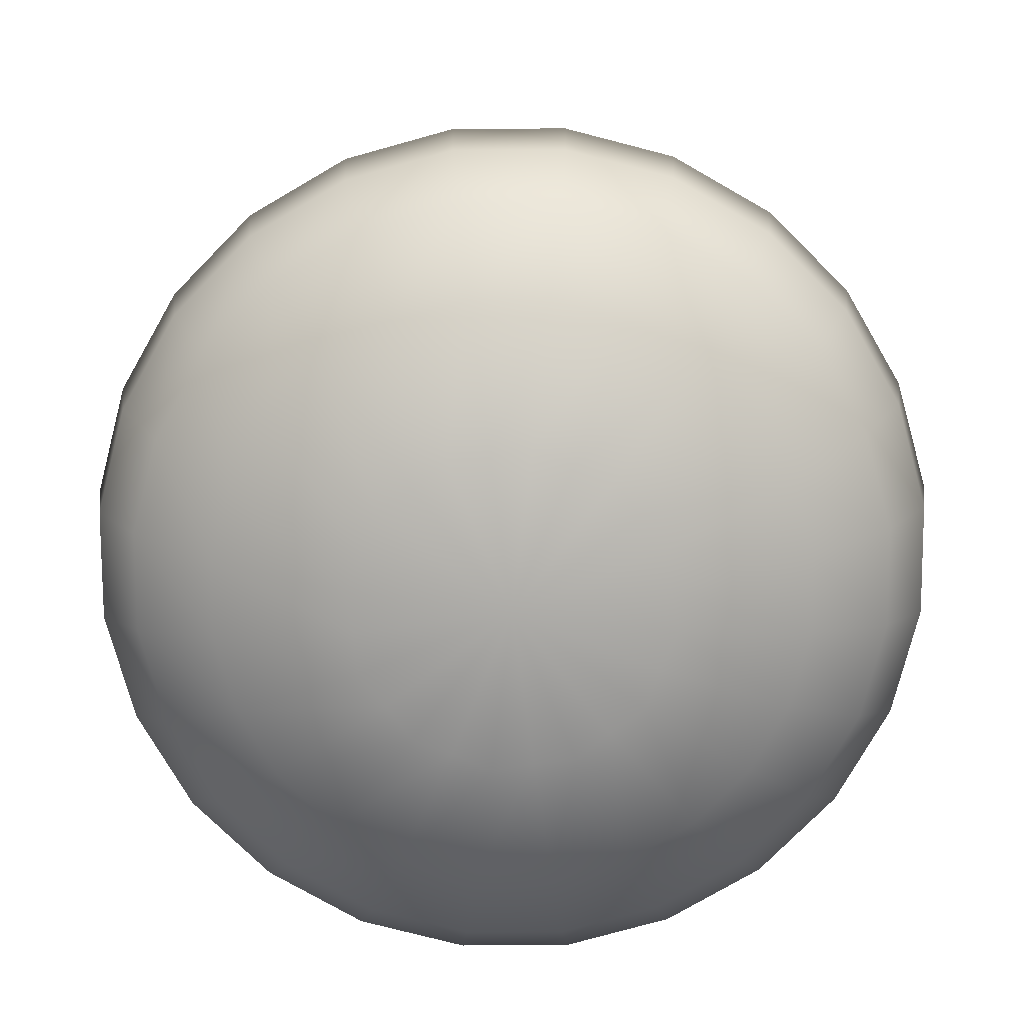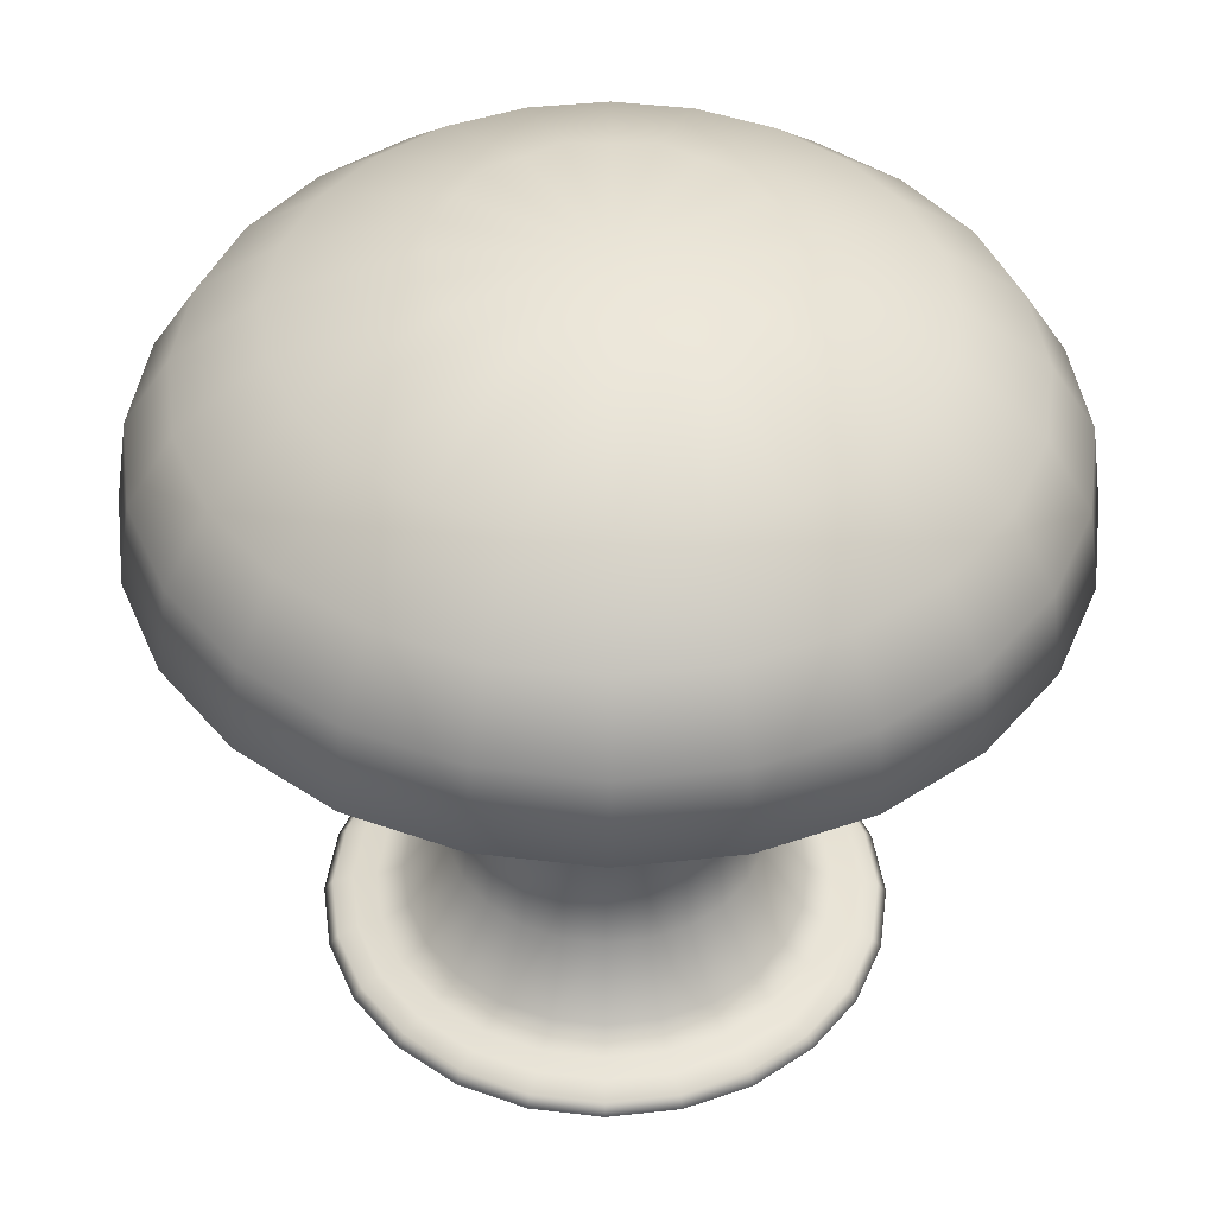
<metadata>
{"format":"obj","ext":"obj","renderer":"f3d","projection":"perspective","resolution":1024,"background":"white","views":[{"elev":-76.5,"azim":157.9,"up":"+Y"},{"elev":-46.2,"azim":-0.4,"up":"+Z"}]}
</metadata>
<code>
g default
v -0 0.003649 0
v 0.06598 0.2374 -0.0381
v 0.0381 0.2374 -0.06598
v -0 0.2374 -0.07619
v -0.0381 0.2374 -0.06598
v -0.06598 0.2374 -0.0381
v -0.07619 0.2374 -0
v -0.06598 0.2374 0.0381
v -0.0381 0.2374 0.06598
v -0 0.2374 0.07619
v 0.0381 0.2374 0.06598
v 0.06598 0.2374 0.0381
v 0.07619 0.2374 -0
v 0.09716 0.4297 -0.0561
v 0.0561 0.4297 -0.09716
v -0 0.4297 -0.1122
v -0.0561 0.4297 -0.09716
v -0.09716 0.4297 -0.0561
v -0.1122 0.4297 0
v -0.09716 0.4297 0.0561
v -0.0561 0.4297 0.09716
v 0 0.4297 0.1122
v 0.0561 0.4297 0.09716
v 0.09716 0.4297 0.0561
v 0.1122 0.4297 -0
v 0.122 0.4394 -0.07046
v 0.07046 0.4394 -0.122
v 0 0.4394 -0.1409
v -0.07046 0.4394 -0.122
v -0.122 0.4394 -0.07046
v -0.1409 0.4394 0
v -0.122 0.4394 0.07046
v -0.07046 0.4394 0.122
v 0 0.4394 0.1409
v 0.07046 0.4394 0.122
v 0.122 0.4394 0.07046
v 0.1409 0.4394 0
v 0.1487 0.1981 -0.08585
v 0.08585 0.1981 -0.1487
v 0 0.1981 -0.1717
v -0.08585 0.1981 -0.1487
v -0.1487 0.1981 -0.08585
v -0.1717 0.1981 0
v -0.1487 0.1981 0.08585
v -0.08585 0.1981 0.1487
v 0 0.1981 0.1717
v 0.08585 0.1981 0.1487
v 0.1487 0.1981 0.08585
v 0.1717 0.1981 0
v 0.0829 0.287 -0.04786
v 0.09572 0.287 0
v 0.0829 0.287 0.04786
v 0.04786 0.287 0.0829
v -0 0.287 0.09572
v -0.04786 0.287 0.0829
v -0.0829 0.287 0.04786
v -0.09572 0.287 -0
v -0.0829 0.287 -0.04786
v -0.04786 0.287 -0.0829
v 0 0.287 -0.09572
v 0.04786 0.287 -0.0829
v 0.21 0.1565 -0.1213
v 0.1213 0.1565 -0.21
v -0 0.1565 -0.2425
v -0.1213 0.1565 -0.21
v -0.21 0.1565 -0.1213
v -0.2425 0.1565 0
v -0.21 0.1565 0.1213
v -0.1213 0.1565 0.21
v 0 0.1565 0.2425
v 0.1213 0.1565 0.21
v 0.21 0.1565 0.1213
v 0.2425 0.1565 -0
v 0.182 0.06986 -0.1051
v 0.1051 0.06986 -0.182
v -0 0.06986 -0.2102
v -0.1051 0.06986 -0.182
v -0.182 0.06986 -0.1051
v -0.2102 0.06986 0
v -0.182 0.06986 0.1051
v -0.1051 0.06986 0.182
v 0 0.06986 0.2102
v 0.1051 0.06986 0.182
v 0.182 0.06986 0.1051
v 0.2102 0.06986 -0
v 0.07188 0.3493 -0.0415
v 0.083 0.3493 -0
v 0.07188 0.3493 0.0415
v 0.0415 0.3493 0.07188
v 0 0.3493 0.083
v -0.0415 0.3493 0.07188
v -0.07188 0.3493 0.0415
v -0.083 0.3493 0
v -0.07188 0.3493 -0.0415
v -0.0415 0.3493 -0.07188
v -0 0.3493 -0.083
v 0.0415 0.3493 -0.07188
v 0.07867 0.4498 -0.1363
v -0 0.4498 -0.1573
v -0.07867 0.4498 -0.1363
v -0.1363 0.4498 -0.07867
v -0.1573 0.4498 0
v -0.1363 0.4498 0.07867
v -0.07867 0.4498 0.1363
v 0 0.4498 0.1573
v 0.07867 0.4498 0.1363
v 0.1363 0.4498 0.07867
v 0.1573 0.4498 -0
v 0.1363 0.4498 -0.07867
v 0.1181 0.2505 -0.06816
v 0.06816 0.2505 -0.1181
v -0 0.2505 -0.1363
v -0.06816 0.2505 -0.1181
v -0.1181 0.2505 -0.06816
v -0.1363 0.2505 0
v -0.1181 0.2505 0.06816
v -0.06816 0.2505 0.1181
v 0 0.2505 0.1363
v 0.06816 0.2505 0.1181
v 0.1181 0.2505 0.06816
v 0.1363 0.2505 -0
v -0.06378 0.4379 -0.1105
v -0.03645 0.4394 -0.136
v -0.07928 0.4297 -0.07928
v -0.1105 0.4379 -0.06378
v -0.09958 0.4394 -0.09958
v -0.1083 0.4297 -0.02902
v -0.1276 0.4379 0
v -0.136 0.4394 -0.03645
v -0.1083 0.4297 0.02902
v -0.1105 0.4379 0.06378
v -0.136 0.4394 0.03645
v -0.07928 0.4297 0.07928
v -0.06378 0.4379 0.1105
v -0.09958 0.4394 0.09958
v -0.02902 0.4297 0.1083
v 0 0.4379 0.1276
v -0.03645 0.4394 0.136
v 0.02902 0.4297 0.1083
v 0.06378 0.4379 0.1105
v 0.03645 0.4394 0.136
v 0.07928 0.4297 0.07928
v 0.1105 0.4379 0.06378
v 0.09958 0.4394 0.09958
v 0.1083 0.4297 0.02902
v 0.1276 0.4379 0
v 0.136 0.4394 0.03645
v 0.1083 0.4297 -0.02902
v 0.136 0.4394 -0.03645
v 0.1714 0.1565 -0.1714
v 0.1055 0.1785 -0.1827
v 0.1213 0.1981 -0.1213
v 0.1827 0.1785 -0.1055
v 0.06273 0.1565 -0.2341
v 0 0.1785 -0.211
v 0.04441 0.1981 -0.1657
v -0.06273 0.1565 -0.2341
v -0.1055 0.1785 -0.1827
v -0.04441 0.1981 -0.1657
v -0.1714 0.1565 -0.1714
v -0.1827 0.1785 -0.1055
v -0.1213 0.1981 -0.1213
v -0.2341 0.1565 -0.06273
v -0.211 0.1785 0
v -0.1657 0.1981 -0.04441
v -0.2341 0.1565 0.06273
v -0.1827 0.1785 0.1055
v -0.1657 0.1981 0.04441
v -0.1714 0.1565 0.1714
v -0.1055 0.1785 0.1827
v -0.1213 0.1981 0.1213
v -0.06273 0.1565 0.2341
v 0 0.1785 0.211
v -0.04441 0.1981 0.1657
v 0.06273 0.1565 0.2341
v 0.1055 0.1785 0.1827
v 0.04441 0.1981 0.1657
v 0.1714 0.1565 0.1714
v 0.1827 0.1785 0.1055
v 0.1213 0.1981 0.1213
v 0.2341 0.1565 0.06273
v 0.211 0.1785 0
v 0.1657 0.1981 0.04441
v 0.2341 0.1565 -0.06273
v 0.1657 0.1981 -0.04441
v 0.08012 0.3493 -0.02147
v 0.08012 0.3493 0.02147
v 0.05865 0.3493 0.05865
v 0.02147 0.3493 0.08012
v -0.02147 0.3493 0.08012
v -0.05865 0.3493 0.05865
v -0.08012 0.3493 0.02147
v -0.08012 0.3493 -0.02147
v -0.05865 0.3493 -0.05865
v -0.02147 0.3493 -0.08012
v 0.02147 0.3493 -0.08012
v 0.05865 0.3493 -0.05865
v 0.1485 0.06986 -0.1485
v 0.1176 0.1087 -0.2036
v 0.2036 0.1087 -0.1176
v 0.05437 0.06986 -0.2029
v -0 0.1087 -0.2351
v -0.05437 0.06986 -0.2029
v -0.1176 0.1087 -0.2036
v -0.1485 0.06986 -0.1485
v -0.2036 0.1087 -0.1176
v -0.2029 0.06986 -0.05437
v -0.2351 0.1087 0
v -0.2029 0.06986 0.05437
v -0.2036 0.1087 0.1176
v -0.1485 0.06986 0.1485
v -0.1176 0.1087 0.2036
v -0.05437 0.06986 0.2029
v 0 0.1087 0.2351
v 0.05437 0.06986 0.2029
v 0.1176 0.1087 0.2036
v 0.1485 0.06986 0.1485
v 0.2036 0.1087 0.1176
v 0.2029 0.06986 0.05437
v 0.2351 0.1087 -0
v 0.2029 0.06986 -0.05437
v 0.08165 0.03305 -0.1414
v 0.1414 0.03305 -0.08165
v 0 0.03305 -0.1633
v -0.08165 0.03305 -0.1414
v -0.1414 0.03305 -0.08165
v -0.1633 0.03305 0
v -0.1414 0.03305 0.08165
v -0.08165 0.03305 0.1414
v 0 0.03305 0.1633
v 0.08165 0.03305 0.1414
v 0.1414 0.03305 0.08165
v 0.1633 0.03305 0
v 0.07636 0.3912 -0.04409
v 0.08817 0.3912 0
v 0.07636 0.3912 0.04409
v 0.04409 0.3912 0.07636
v 0 0.3912 0.08817
v -0.04409 0.3912 0.07636
v -0.07636 0.3912 0.04409
v -0.08817 0.3912 0
v -0.07636 0.3912 -0.04409
v -0.04409 0.3912 -0.07636
v 0 0.3912 -0.08817
v 0.04409 0.3912 -0.07636
v 0 0.4439 -0.1522
v 0.0761 0.4439 -0.1318
v -0.0761 0.4439 -0.1318
v -0.1318 0.4439 -0.0761
v -0.1522 0.4439 0
v -0.1318 0.4439 0.0761
v -0.0761 0.4439 0.1318
v 0 0.4439 0.1522
v 0.0761 0.4439 0.1318
v 0.1318 0.4439 0.0761
v 0.1522 0.4439 0
v 0.1318 0.4439 -0.0761
v 0.1112 0.4498 -0.1112
v 0.0761 0.4557 -0.1318
v 0.1318 0.4557 -0.0761
v 0.0407 0.4498 -0.1519
v 0 0.4557 -0.1522
v -0.0407 0.4498 -0.1519
v -0.0761 0.4557 -0.1318
v -0.1112 0.4498 -0.1112
v -0.1318 0.4557 -0.0761
v -0.1519 0.4498 -0.0407
v -0.1522 0.4557 0
v -0.1519 0.4498 0.0407
v -0.1318 0.4557 0.0761
v -0.1112 0.4498 0.1112
v -0.0761 0.4557 0.1318
v -0.0407 0.4498 0.1519
v 0 0.4557 0.1522
v 0.0407 0.4498 0.1519
v 0.0761 0.4557 0.1318
v 0.1112 0.4498 0.1112
v 0.1318 0.4557 0.0761
v 0.1519 0.4498 0.0407
v 0.1522 0.4557 0
v 0.1519 0.4498 -0.0407
v 0.07362 0.003649 -0.0425
v 0.0425 0.003649 -0.07362
v 0 0.003649 -0.085
v -0.0425 0.003649 -0.07362
v -0.07362 0.003649 -0.0425
v -0.085 0.003649 0
v -0.07362 0.003649 0.0425
v -0.0425 0.003649 0.07362
v 0 0.003649 0.085
v 0.0425 0.003649 0.07362
v 0.07362 0.003649 0.0425
v 0.085 0.003649 0
v 0.07242 0.2376 -0.0194
v 0.05301 0.2376 -0.05301
v 0.0194 0.2376 -0.07242
v -0.0194 0.2376 -0.07242
v -0.05301 0.2376 -0.05301
v -0.07242 0.2376 -0.0194
v -0.07242 0.2376 0.0194
v -0.05301 0.2376 0.05301
v -0.0194 0.2376 0.07242
v 0.0194 0.2376 0.07242
v 0.05301 0.2376 0.05301
v 0.07242 0.2376 0.0194
v 0.09634 0.2505 -0.09634
v 0.06764 0.287 -0.06764
v 0.03526 0.2505 -0.1316
v 0.02476 0.287 -0.0924
v -0.03526 0.2505 -0.1316
v -0.02476 0.287 -0.0924
v -0.09634 0.2505 -0.09634
v -0.06764 0.287 -0.06764
v -0.1316 0.2505 -0.03526
v -0.0924 0.287 -0.02476
v -0.1316 0.2505 0.03526
v -0.0924 0.287 0.02476
v -0.09634 0.2505 0.09634
v -0.06764 0.287 0.06764
v -0.03526 0.2505 0.1316
v -0.02476 0.287 0.0924
v 0.03526 0.2505 0.1316
v 0.02476 0.287 0.0924
v 0.09634 0.2505 0.09634
v 0.06764 0.287 0.06764
v 0.1316 0.2505 0.03526
v 0.0924 0.287 0.02476
v 0.1316 0.2505 -0.03526
v 0.0924 0.287 -0.02476
v 0.04097 0.4586 -0.07096
v 0.07096 0.4586 -0.04097
v -0 0.4586 -0.08194
v -0.04097 0.4586 -0.07096
v -0.07096 0.4586 -0.04097
v -0.08194 0.4586 0
v -0.07096 0.4586 0.04097
v -0.04097 0.4586 0.07096
v 0 0.4586 0.08194
v 0.04097 0.4586 0.07096
v 0.07096 0.4586 0.04097
v 0.08194 0.4586 -0
v 0.07928 0.4297 -0.07928
v 0.06378 0.4379 -0.1105
v 0.09958 0.4394 -0.09958
v 0.1105 0.4379 -0.06378
v 0.02902 0.4297 -0.1083
v 0 0.4379 -0.1276
v 0.03645 0.4394 -0.136
v -0.02902 0.4297 -0.1083
v 0.1076 0.4557 -0.1076
v 0.03937 0.4557 -0.1469
v -0.03937 0.4557 -0.1469
v -0.1076 0.4557 -0.1076
v -0.1469 0.4557 -0.03937
v -0.1469 0.4557 0.03937
v -0.1076 0.4557 0.1076
v -0.03937 0.4557 0.1469
v 0.03937 0.4557 0.1469
v 0.1076 0.4557 0.1076
v 0.1469 0.4557 0.03937
v 0.1469 0.4557 -0.03937
v 0.06297 0.003649 -0.06297
v 0.02305 0.003649 -0.08602
v -0.02305 0.003649 -0.08602
v -0.06297 0.003649 -0.06297
v -0.08602 0.003649 -0.02305
v -0.08602 0.003649 0.02305
v -0.06297 0.003649 0.06297
v -0.02305 0.003649 0.08602
v 0.02305 0.003649 0.08602
v 0.06297 0.003649 0.06297
v 0.08602 0.003649 0.02305
v 0.08602 0.003649 -0.02305
v 0.0579 0.4586 -0.0579
v 0.02119 0.4586 -0.0791
v -0.02119 0.4586 -0.0791
v -0.0579 0.4586 -0.0579
v -0.0791 0.4586 -0.02119
v -0.0791 0.4586 0.02119
v -0.0579 0.4586 0.0579
v -0.02119 0.4586 0.0791
v 0.02119 0.4586 0.0791
v 0.0579 0.4586 0.0579
v 0.0791 0.4586 0.02119
v 0.0791 0.4586 -0.02119
v 0.09014 0.4379 -0.09014
v 0.03299 0.4379 -0.1231
v -0.03299 0.4379 -0.1231
v -0.09014 0.4379 -0.09014
v -0.1231 0.4379 -0.03299
v -0.1231 0.4379 0.03299
v -0.09014 0.4379 0.09014
v -0.03299 0.4379 0.1231
v 0.03299 0.4379 0.1231
v 0.09014 0.4379 0.09014
v 0.1231 0.4379 0.03299
v 0.1231 0.4379 -0.03299
v 0.1491 0.1785 -0.1491
v 0.05457 0.1785 -0.2037
v -0.05457 0.1785 -0.2037
v -0.1491 0.1785 -0.1491
v -0.2037 0.1785 -0.05457
v -0.2037 0.1785 0.05457
v -0.1491 0.1785 0.1491
v -0.05457 0.1785 0.2037
v 0.05457 0.1785 0.2037
v 0.1491 0.1785 0.1491
v 0.2037 0.1785 0.05457
v 0.2037 0.1785 -0.05457
v 0.1662 0.1087 -0.1662
v 0.06082 0.1087 -0.227
v -0.06082 0.1087 -0.227
v -0.1662 0.1087 -0.1662
v -0.227 0.1087 -0.06082
v -0.227 0.1087 0.06082
v -0.1662 0.1087 0.1662
v -0.06082 0.1087 0.227
v 0.06082 0.1087 0.227
v 0.1662 0.1087 0.1662
v 0.227 0.1087 0.06082
v 0.227 0.1087 -0.06082
v 0.1154 0.03305 -0.1154
v 0.04224 0.03305 -0.1576
v -0.04224 0.03305 -0.1576
v -0.1154 0.03305 -0.1154
v -0.1576 0.03305 -0.04224
v -0.1576 0.03305 0.04224
v -0.1154 0.03305 0.1154
v -0.04224 0.03305 0.1576
v 0.04224 0.03305 0.1576
v 0.1154 0.03305 0.1154
v 0.1576 0.03305 0.04224
v 0.1576 0.03305 -0.04224
v 0.08512 0.3912 -0.02281
v 0.08512 0.3912 0.02281
v 0.06231 0.3912 0.06231
v 0.02281 0.3912 0.08512
v -0.02281 0.3912 0.08512
v -0.06231 0.3912 0.06231
v -0.08512 0.3912 0.02281
v -0.08512 0.3912 -0.02281
v -0.06231 0.3912 -0.06231
v -0.02281 0.3912 -0.08512
v 0.02281 0.3912 -0.08512
v 0.06231 0.3912 -0.06231
v 0.03937 0.4439 -0.1469
v -0.03937 0.4439 -0.1469
v -0.1076 0.4439 -0.1076
v -0.1469 0.4439 -0.03937
v -0.1469 0.4439 0.03937
v -0.1076 0.4439 0.1076
v -0.03937 0.4439 0.1469
v 0.03937 0.4439 0.1469
v 0.1076 0.4439 0.1076
v 0.1469 0.4439 0.03937
v 0.1469 0.4439 -0.03937
v 0.1076 0.4439 -0.1076
g pCylinder2
f 109 258 350 260
f 258 98 259 350
f 98 261 351 259
f 261 99 262 351
f 99 263 352 262
f 263 100 264 352
f 100 265 353 264
f 265 101 266 353
f 101 267 354 266
f 267 102 268 354
f 102 269 355 268
f 269 103 270 355
f 103 271 356 270
f 271 104 272 356
f 104 273 357 272
f 273 105 274 357
f 105 275 358 274
f 275 106 276 358
f 106 277 359 276
f 277 107 278 359
f 107 279 360 278
f 279 108 280 360
f 108 281 361 280
f 281 109 260 361
f 362 283 222 422
f 282 362 422 223
f 1 283 362 282
f 363 284 224 423
f 283 363 423 222
f 1 284 363 283
f 364 285 225 424
f 284 364 424 224
f 1 285 364 284
f 365 286 226 425
f 285 365 425 225
f 1 286 365 285
f 366 287 227 426
f 286 366 426 226
f 1 287 366 286
f 367 288 228 427
f 287 367 427 227
f 1 288 367 287
f 368 289 229 428
f 288 368 428 228
f 1 289 368 288
f 369 290 230 429
f 289 369 429 229
f 1 290 369 289
f 370 291 231 430
f 290 370 430 230
f 1 291 370 290
f 371 292 232 431
f 291 371 431 231
f 1 292 371 291
f 372 293 233 432
f 292 372 432 232
f 1 293 372 292
f 373 282 223 433
f 293 373 433 233
f 1 282 373 293
f 304 12 305 13 294 2 295 3 296 4 297 5 298 6 299 7 300 8 301 9 302 10 303 11
f 294 13 341 385
f 2 294 385 331
f 295 2 331 374
f 3 295 374 330
f 296 3 330 375
f 4 296 375 332
f 297 4 332 376
f 5 297 376 333
f 298 5 333 377
f 6 298 377 334
f 299 6 334 378
f 7 299 378 335
f 300 7 335 379
f 8 300 379 336
f 301 8 336 380
f 9 301 380 337
f 302 9 337 381
f 10 302 381 338
f 303 10 338 382
f 11 303 382 339
f 304 11 339 383
f 12 304 383 340
f 305 12 340 384
f 13 305 384 341
f 50 110 306 307
f 306 111 61 307
f 111 308 309 61
f 308 112 60 309
f 112 310 311 60
f 310 113 59 311
f 113 312 313 59
f 312 114 58 313
f 114 314 315 58
f 314 115 57 315
f 115 316 317 57
f 316 116 56 317
f 116 318 319 56
f 318 117 55 319
f 117 320 321 55
f 320 118 54 321
f 118 322 323 54
f 322 119 53 323
f 119 324 325 53
f 324 120 52 325
f 120 326 327 52
f 326 121 51 327
f 121 328 329 51
f 328 110 50 329
f 374 331 260 350
f 330 374 350 259
f 375 330 259 351
f 332 375 351 262
f 376 332 262 352
f 333 376 352 264
f 377 333 264 353
f 334 377 353 266
f 378 334 266 354
f 335 378 354 268
f 379 335 268 355
f 336 379 355 270
f 380 336 270 356
f 337 380 356 272
f 381 337 272 357
f 338 381 357 274
f 382 338 274 358
f 339 382 358 276
f 383 339 276 359
f 340 383 359 278
f 384 340 278 360
f 341 384 360 280
f 385 341 280 361
f 331 385 361 260
f 14 342 386 345
f 342 15 343 386
f 386 343 27 344
f 345 386 344 26
f 15 346 387 343
f 346 16 347 387
f 387 347 28 348
f 343 387 348 27
f 16 349 388 347
f 349 17 122 388
f 388 122 29 123
f 347 388 123 28
f 17 124 389 122
f 124 18 125 389
f 389 125 30 126
f 122 389 126 29
f 18 127 390 125
f 127 19 128 390
f 390 128 31 129
f 125 390 129 30
f 19 130 391 128
f 130 20 131 391
f 391 131 32 132
f 128 391 132 31
f 20 133 392 131
f 133 21 134 392
f 392 134 33 135
f 131 392 135 32
f 21 136 393 134
f 136 22 137 393
f 393 137 34 138
f 134 393 138 33
f 22 139 394 137
f 139 23 140 394
f 394 140 35 141
f 137 394 141 34
f 23 142 395 140
f 142 24 143 395
f 395 143 36 144
f 140 395 144 35
f 24 145 396 143
f 145 25 146 396
f 396 146 37 147
f 143 396 147 36
f 25 148 397 146
f 148 14 345 397
f 397 345 26 149
f 146 397 149 37
f 62 150 398 153
f 150 63 151 398
f 398 151 39 152
f 153 398 152 38
f 63 154 399 151
f 154 64 155 399
f 399 155 40 156
f 151 399 156 39
f 64 157 400 155
f 157 65 158 400
f 400 158 41 159
f 155 400 159 40
f 65 160 401 158
f 160 66 161 401
f 401 161 42 162
f 158 401 162 41
f 66 163 402 161
f 163 67 164 402
f 402 164 43 165
f 161 402 165 42
f 67 166 403 164
f 166 68 167 403
f 403 167 44 168
f 164 403 168 43
f 68 169 404 167
f 169 69 170 404
f 404 170 45 171
f 167 404 171 44
f 69 172 405 170
f 172 70 173 405
f 405 173 46 174
f 170 405 174 45
f 70 175 406 173
f 175 71 176 406
f 406 176 47 177
f 173 406 177 46
f 71 178 407 176
f 178 72 179 407
f 407 179 48 180
f 176 407 180 47
f 72 181 408 179
f 181 73 182 408
f 408 182 49 183
f 179 408 183 48
f 73 184 409 182
f 184 62 153 409
f 409 153 38 185
f 182 409 185 49
f 87 51 329 186
f 329 50 86 186
f 88 52 327 187
f 327 51 87 187
f 89 53 325 188
f 325 52 88 188
f 90 54 323 189
f 323 53 89 189
f 91 55 321 190
f 321 54 90 190
f 92 56 319 191
f 319 55 91 191
f 93 57 317 192
f 317 56 92 192
f 94 58 315 193
f 315 57 93 193
f 95 59 313 194
f 313 58 94 194
f 96 60 311 195
f 311 59 95 195
f 97 61 309 196
f 309 60 96 196
f 50 307 197 86
f 307 61 97 197
f 74 198 410 200
f 198 75 199 410
f 410 199 63 150
f 200 410 150 62
f 75 201 411 199
f 201 76 202 411
f 411 202 64 154
f 199 411 154 63
f 76 203 412 202
f 203 77 204 412
f 412 204 65 157
f 202 412 157 64
f 77 205 413 204
f 205 78 206 413
f 413 206 66 160
f 204 413 160 65
f 78 207 414 206
f 207 79 208 414
f 414 208 67 163
f 206 414 163 66
f 79 209 415 208
f 209 80 210 415
f 415 210 68 166
f 208 415 166 67
f 80 211 416 210
f 211 81 212 416
f 416 212 69 169
f 210 416 169 68
f 81 213 417 212
f 213 82 214 417
f 417 214 70 172
f 212 417 172 69
f 82 215 418 214
f 215 83 216 418
f 418 216 71 175
f 214 418 175 70
f 83 217 419 216
f 217 84 218 419
f 419 218 72 178
f 216 419 178 71
f 84 219 420 218
f 219 85 220 420
f 420 220 73 181
f 218 420 181 72
f 85 221 421 220
f 221 74 200 421
f 421 200 62 184
f 220 421 184 73
f 422 222 75 198
f 223 422 198 74
f 423 224 76 201
f 222 423 201 75
f 424 225 77 203
f 224 424 203 76
f 425 226 78 205
f 225 425 205 77
f 426 227 79 207
f 226 426 207 78
f 427 228 80 209
f 227 427 209 79
f 428 229 81 211
f 228 428 211 80
f 429 230 82 213
f 229 429 213 81
f 430 231 83 215
f 230 430 215 82
f 431 232 84 217
f 231 431 217 83
f 432 233 85 219
f 232 432 219 84
f 433 223 74 221
f 233 433 221 85
f 87 186 434 235
f 186 86 234 434
f 434 234 14 148
f 235 434 148 25
f 88 187 435 236
f 187 87 235 435
f 435 235 25 145
f 236 435 145 24
f 89 188 436 237
f 188 88 236 436
f 436 236 24 142
f 237 436 142 23
f 90 189 437 238
f 189 89 237 437
f 437 237 23 139
f 238 437 139 22
f 91 190 438 239
f 190 90 238 438
f 438 238 22 136
f 239 438 136 21
f 92 191 439 240
f 191 91 239 439
f 439 239 21 133
f 240 439 133 20
f 93 192 440 241
f 192 92 240 440
f 440 240 20 130
f 241 440 130 19
f 94 193 441 242
f 193 93 241 441
f 441 241 19 127
f 242 441 127 18
f 95 194 442 243
f 194 94 242 442
f 442 242 18 124
f 243 442 124 17
f 96 195 443 244
f 195 95 243 443
f 443 243 17 349
f 244 443 349 16
f 97 196 444 245
f 196 96 244 444
f 444 244 16 346
f 245 444 346 15
f 86 197 445 234
f 197 97 245 445
f 445 245 15 342
f 234 445 342 14
f 27 348 446 247
f 348 28 246 446
f 446 246 99 261
f 247 446 261 98
f 28 123 447 246
f 123 29 248 447
f 447 248 100 263
f 246 447 263 99
f 29 126 448 248
f 126 30 249 448
f 448 249 101 265
f 248 448 265 100
f 30 129 449 249
f 129 31 250 449
f 449 250 102 267
f 249 449 267 101
f 31 132 450 250
f 132 32 251 450
f 450 251 103 269
f 250 450 269 102
f 32 135 451 251
f 135 33 252 451
f 451 252 104 271
f 251 451 271 103
f 33 138 452 252
f 138 34 253 452
f 452 253 105 273
f 252 452 273 104
f 34 141 453 253
f 141 35 254 453
f 453 254 106 275
f 253 453 275 105
f 35 144 454 254
f 144 36 255 454
f 454 255 107 277
f 254 454 277 106
f 36 147 455 255
f 147 37 256 455
f 455 256 108 279
f 255 455 279 107
f 37 149 456 256
f 149 26 257 456
f 456 257 109 281
f 256 456 281 108
f 26 344 457 257
f 344 27 247 457
f 457 247 98 258
f 257 457 258 109
f 110 38 152 306
f 152 39 111 306
f 39 156 308 111
f 156 40 112 308
f 40 159 310 112
f 159 41 113 310
f 41 162 312 113
f 162 42 114 312
f 42 165 314 114
f 165 43 115 314
f 43 168 316 115
f 168 44 116 316
f 44 171 318 116
f 171 45 117 318
f 45 174 320 117
f 174 46 118 320
f 46 177 322 118
f 177 47 119 322
f 47 180 324 119
f 180 48 120 324
f 48 183 326 120
f 183 49 121 326
f 49 185 328 121
f 185 38 110 328

</code>
